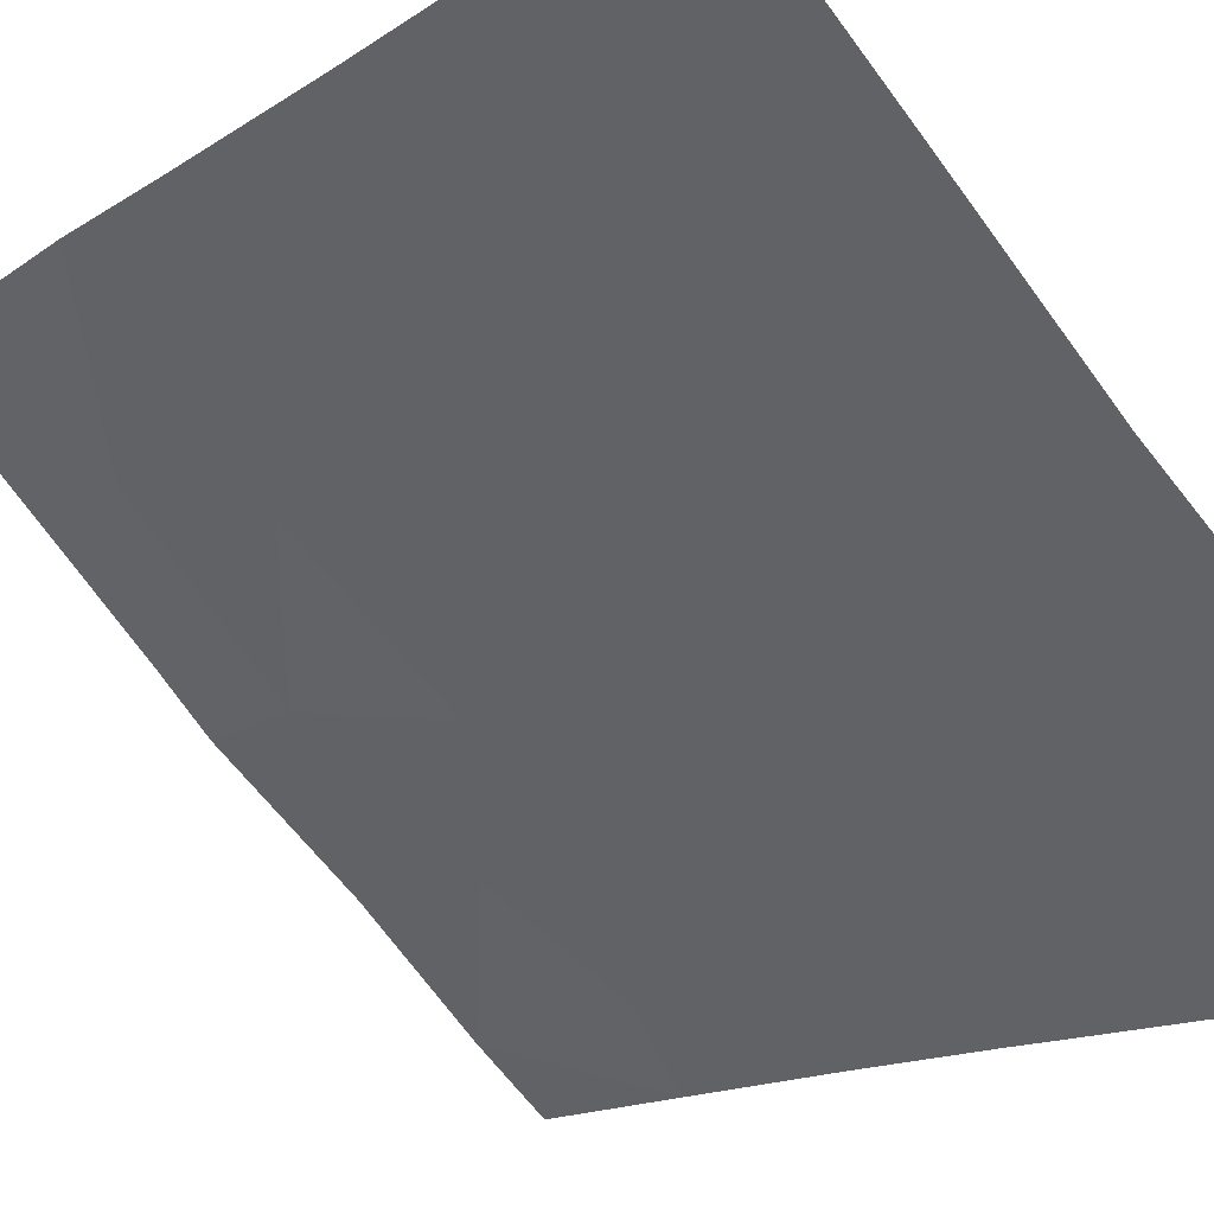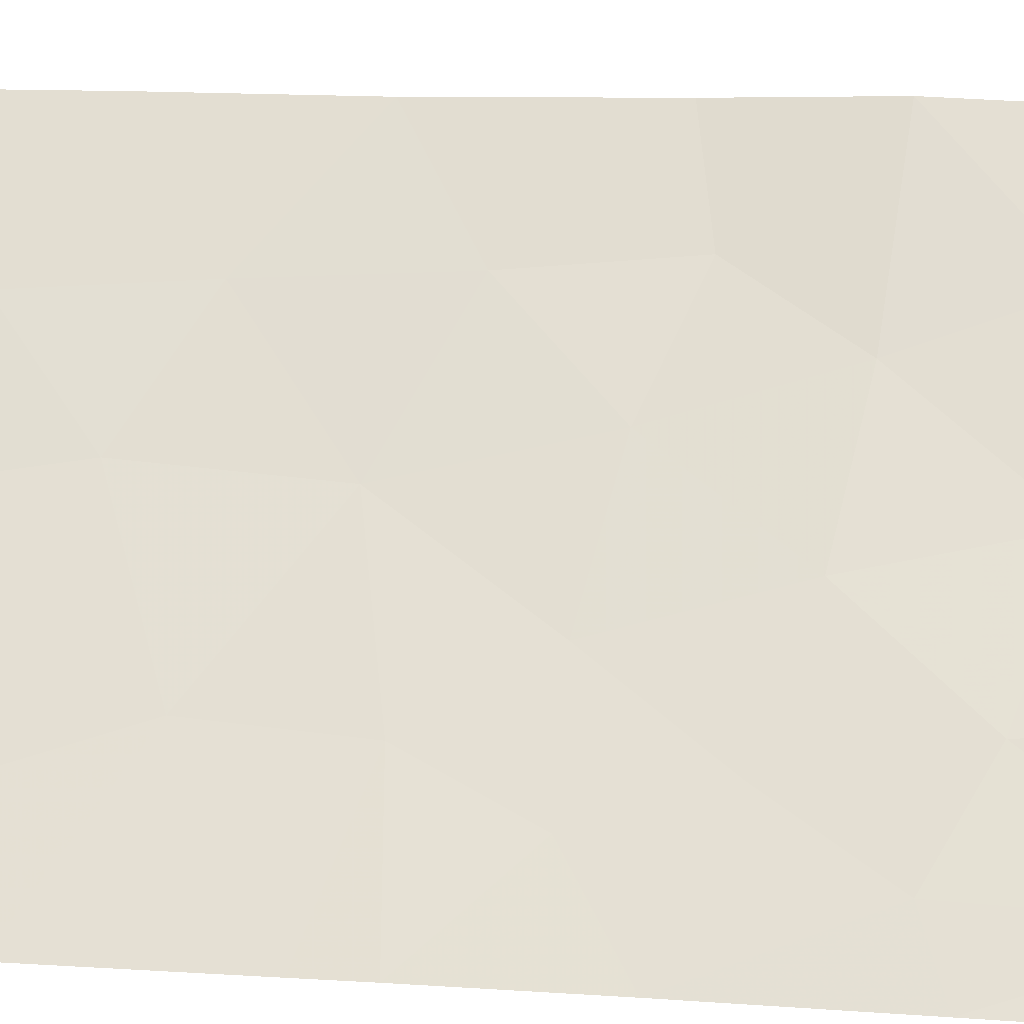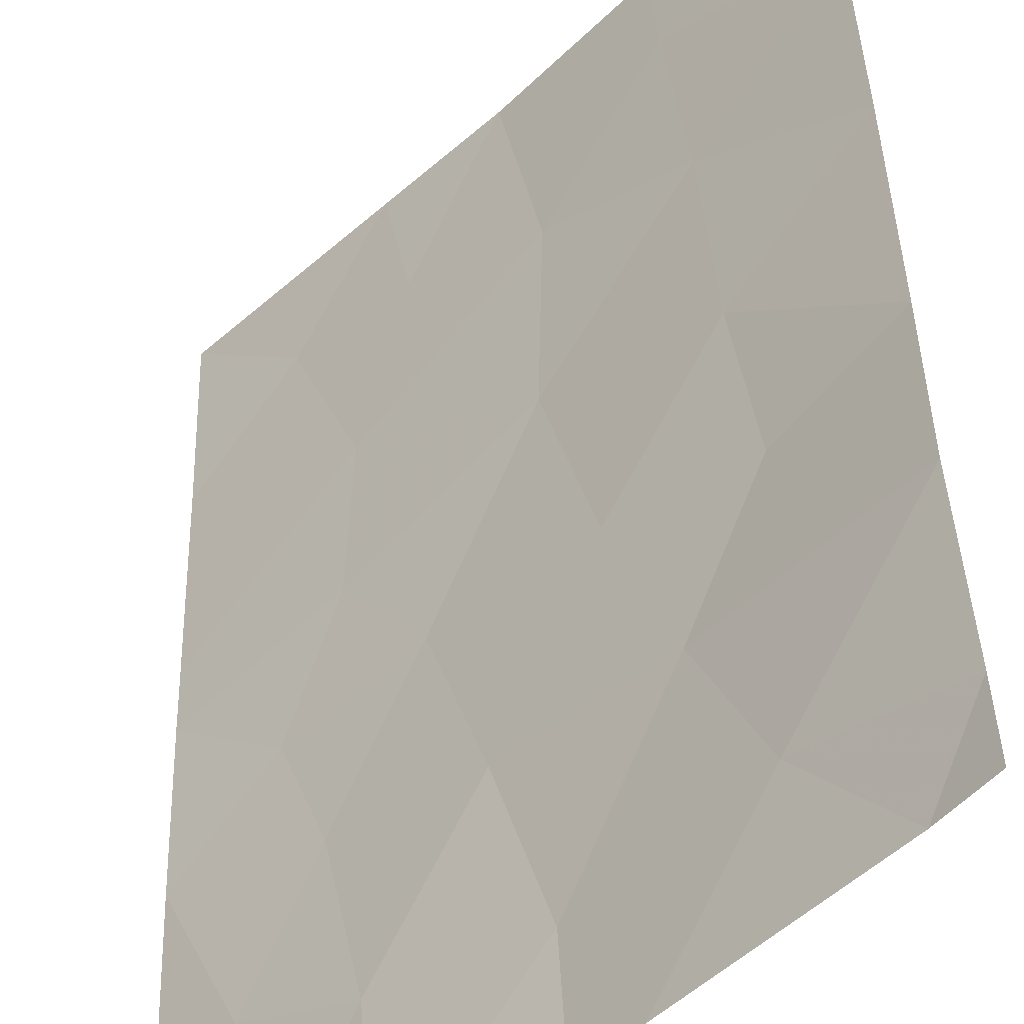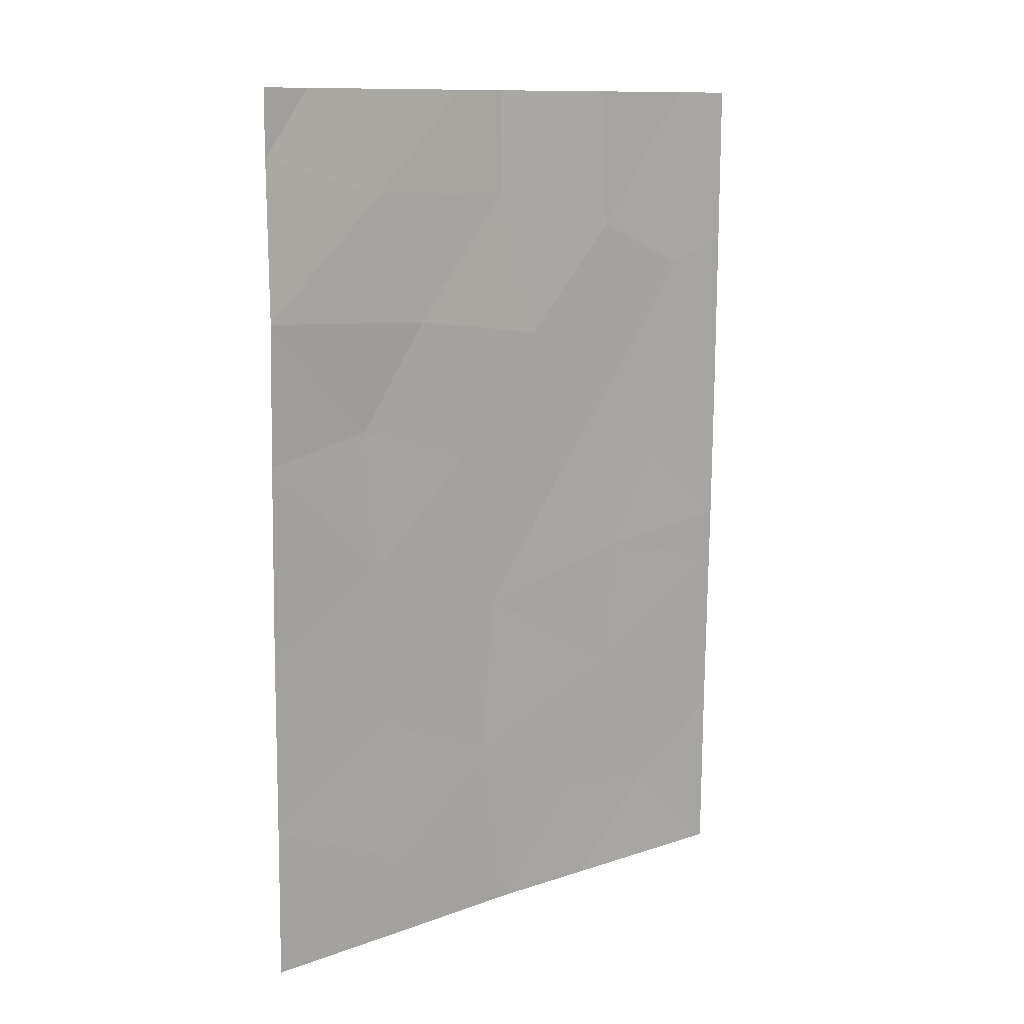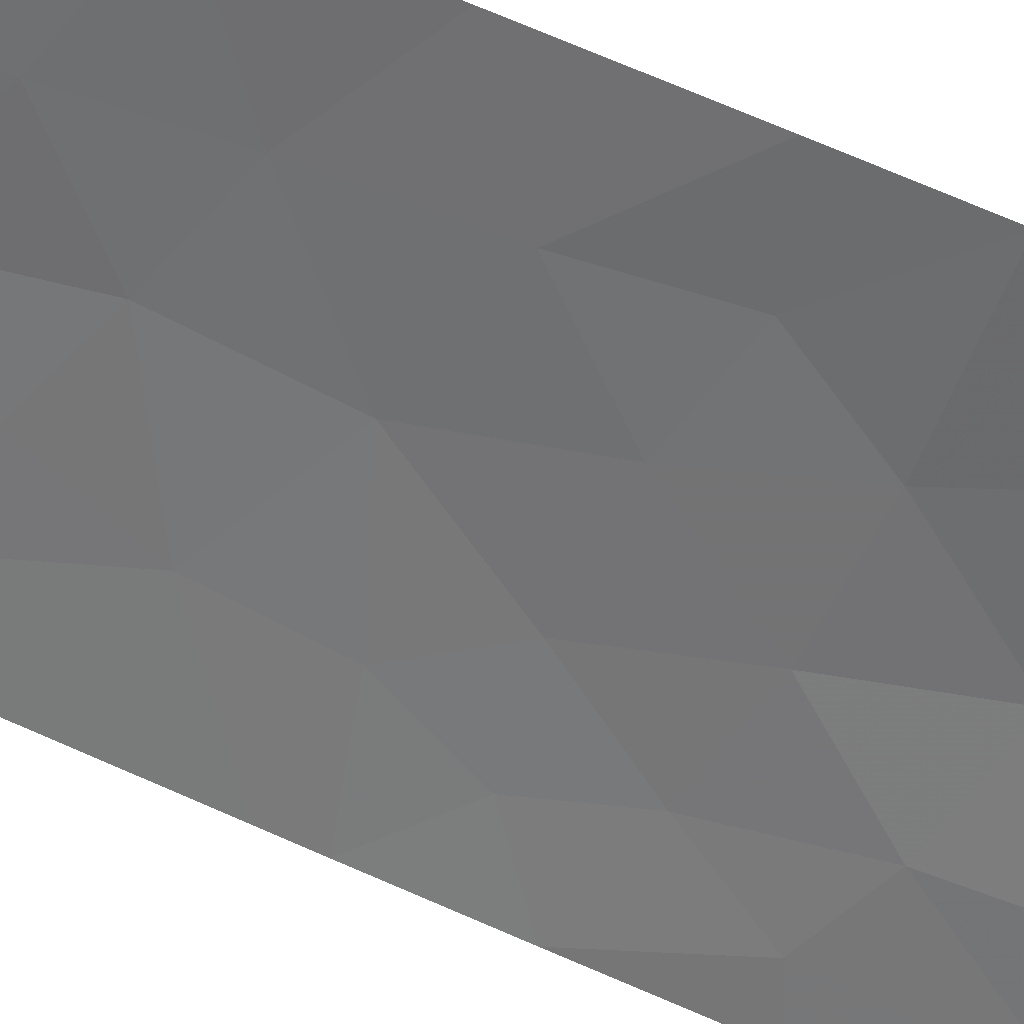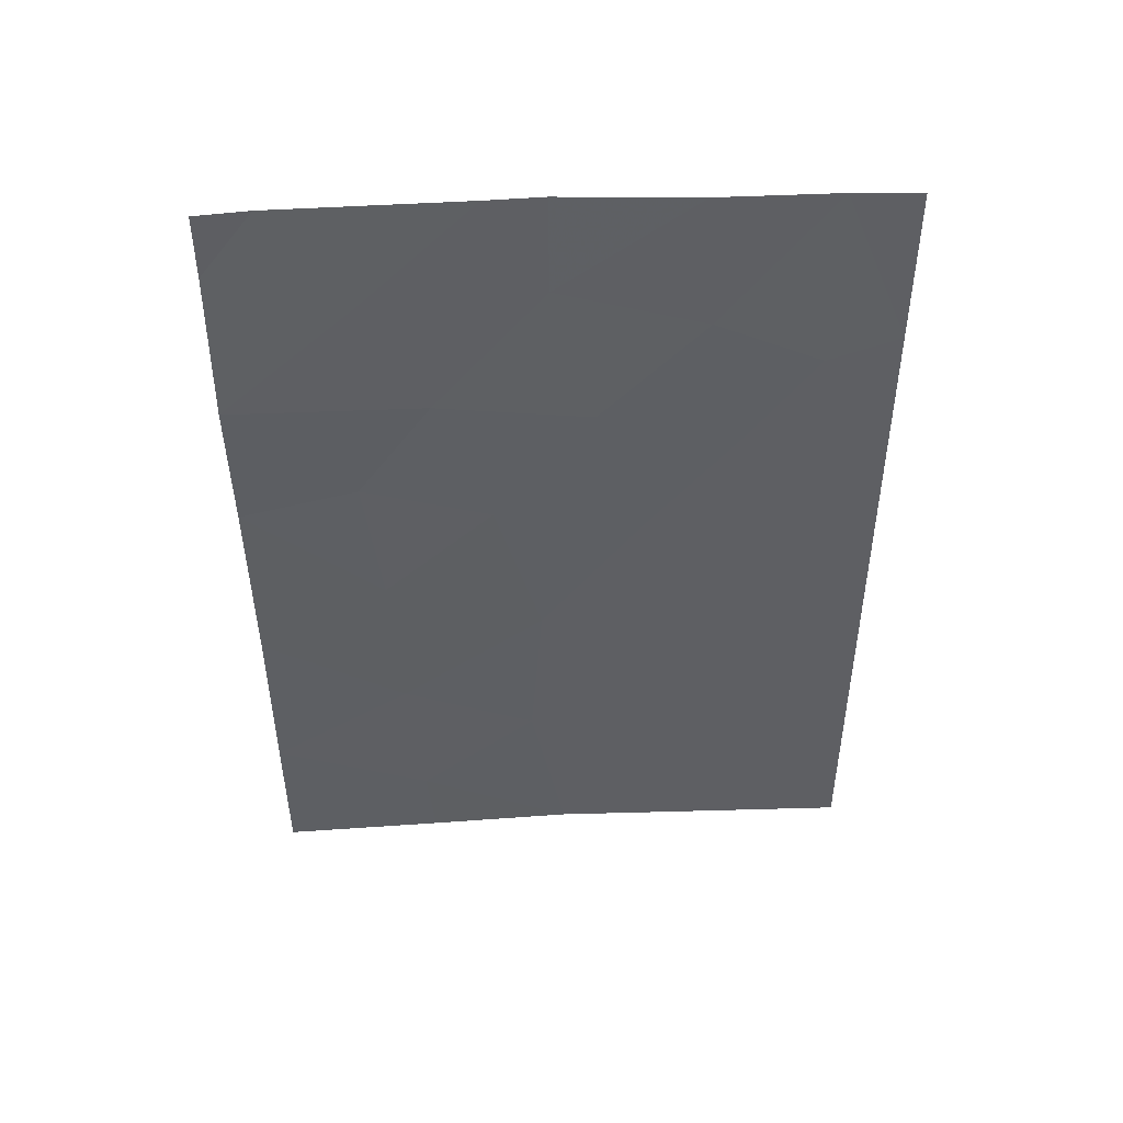
<metadata>
{"format":"obj","ext":"obj","renderer":"f3d","projection":"perspective","resolution":1024,"background":"white","views":[{"elev":-13.0,"azim":149.1,"up":"+Y"},{"elev":16.6,"azim":-80.5,"up":"+Y"},{"elev":41.1,"azim":-2.3,"up":"+Y"},{"elev":11.4,"azim":-175.4,"up":"+Z"},{"elev":78.1,"azim":-67.6,"up":"+Y"},{"elev":47.5,"azim":-138.3,"up":"+Z"}]}
</metadata>
<code>
v -27.99 75.95 50
v -29.1 74.85 50
v -28.07 75.85 48.1
v -26.49 77.19 42.68
v -29.65 74.07 38
v -28.64 75.03 39.32
v -29.07 74.89 47.47
v -26.63 77.15 48.61
v -23.8 79.95 40.03
v -28.2 75.58 43.22
v -29.71 74.18 43.47
v -29.7 74.16 42.72
v -29.67 74.1 40.28
v -28.07 75.64 41.39
v -27.75 75.86 38
v -26.65 76.91 38
v -27.55 76.09 39.58
v -29.73 74.21 45.47
v -28.35 75.49 46.09
v -25.06 78.72 43.51
v -24.91 78.89 45.44
v -23.86 80.04 45.13
v -25.62 78.22 46.87
v -29.74 74.24 47.81
v -23.9 80.12 47.01
v -25.3 78.33 38
v -23.82 79.97 42.47
v -26.1 77.71 50
v -26.62 77.15 50
v -29.76 74.26 50
v -23.78 79.91 38
v -23.87 80.07 49.1
v -24.33 79.53 50
v -23.88 80.07 50
v -25.12 78.57 41.22
v -27.05 76.77 46.59
v -26.35 77.28 40.41
v -27.5 76.26 44.59
v -25.11 78.77 48.59
v -26.1 77.67 44.88
v -25.24 78.42 39.12
v -28.74 75.09 44.64
f 1 2 3
f 2 24 7
f 7 3 2
f 41 35 37
f 12 13 14
f 15 16 17
f 18 11 42
f 9 27 35
f 13 6 14
f 13 5 6
f 7 18 19
f 25 23 21
f 37 16 41
f 26 31 41
f 38 4 40
f 6 15 17
f 17 14 6
f 11 12 10
f 14 17 37
f 24 18 7
f 19 36 3
f 28 29 8
f 30 24 2
f 29 1 8
f 31 9 41
f 25 39 23
f 33 32 34
f 33 39 32
f 39 25 32
f 15 6 5
f 27 22 20
f 22 25 21
f 16 37 17
f 23 36 40
f 40 21 23
f 21 40 20
f 35 4 37
f 9 35 41
f 35 27 20
f 23 8 36
f 4 35 20
f 19 18 42
f 19 38 36
f 40 36 38
f 12 14 10
f 19 3 7
f 8 39 28
f 8 23 39
f 39 33 28
f 14 4 10
f 8 1 3
f 36 8 3
f 20 22 21
f 40 4 20
f 37 4 14
f 41 16 26
f 10 4 38
f 42 11 10
f 42 10 38
f 19 42 38

</code>
